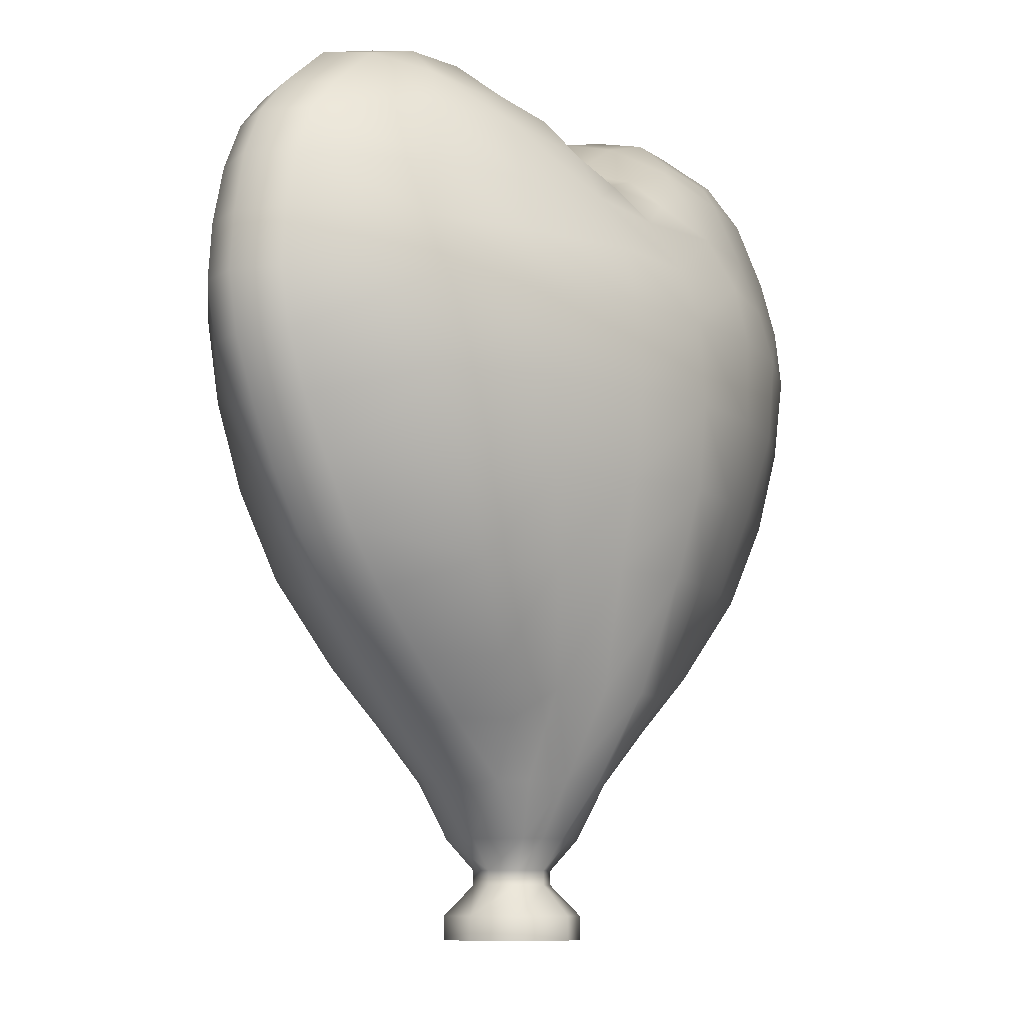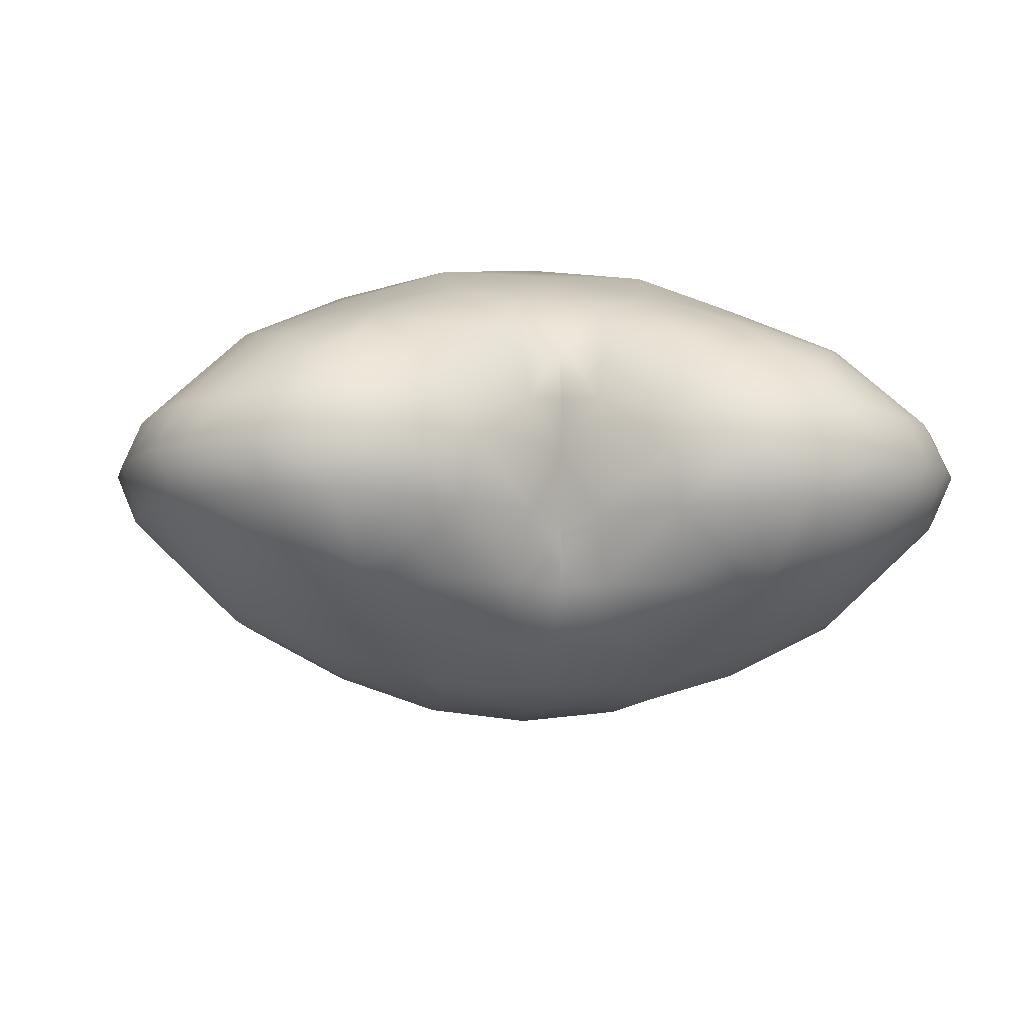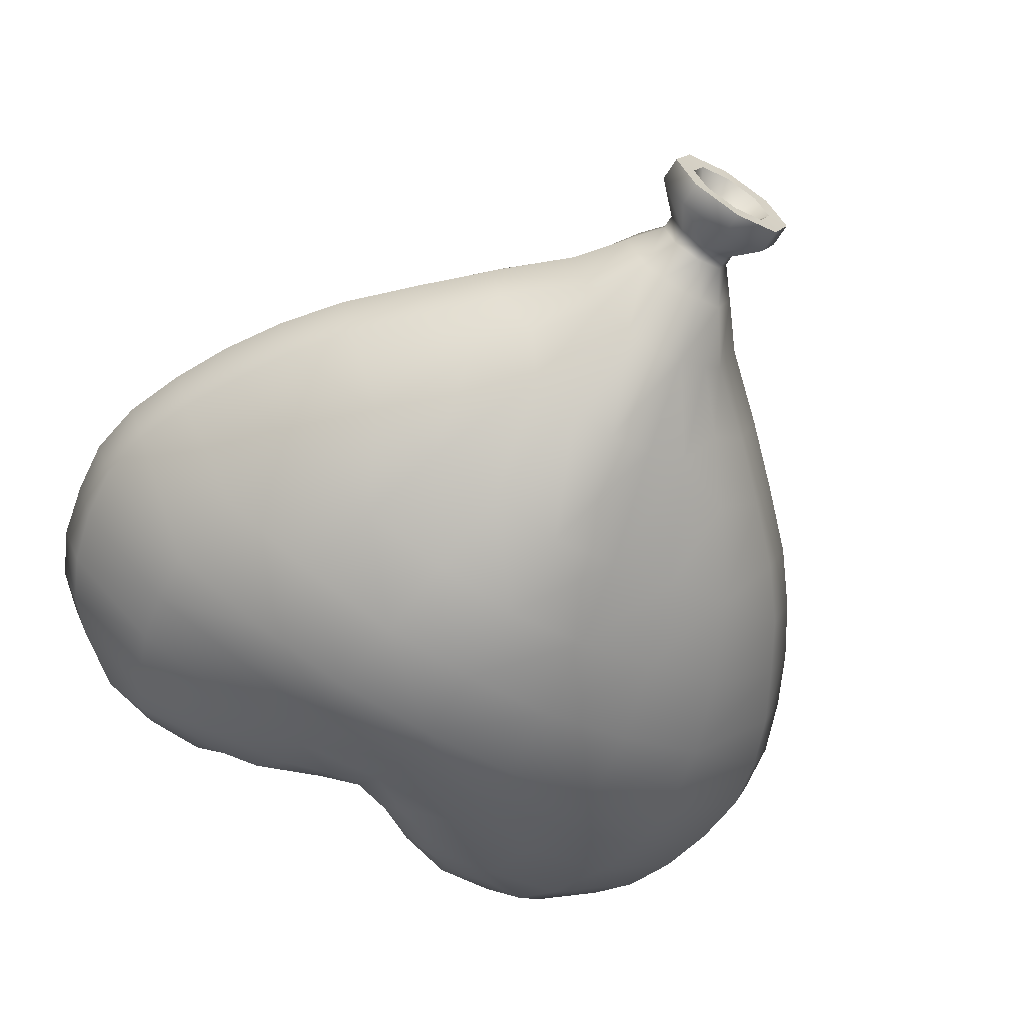
<metadata>
{"format":"obj","ext":"obj","renderer":"f3d","projection":"perspective","resolution":1024,"background":"white","views":[{"elev":-9.1,"azim":-53.2,"up":"+Z"},{"elev":-8.9,"azim":-8.1,"up":"+Y"},{"elev":-63.2,"azim":148.4,"up":"+Y"}]}
</metadata>
<code>
v  -0.253 -0.2663 -1.675
v  -0.1532 -0.1532 -1.846
v  -0.1532 -0.1532 -1.926
v  -0.2699 -0.2699 -2.093
v  -0.2699 -0.2699 -2.226
v  -0.1829 -0.1829 -2.223
v  -0.1211 -0.1211 -2.107
v  0 -0.1712 -2.107
v  0 -0.2167 -1.846
v  -0.358 5.118e-09 -1.675
v  -0.4729 -0.2532 -1.365
v  -0.8361 -0.2532 -1.055
v  -0.927 5.118e-09 -1.096
v  -1.158 -0.2532 -0.7458
v  -1.466 -0.2532 -0.4362
v  -1.713 -0.2532 -0.1266
v  -1.898 -0.2532 0.183
v  -2.07 -0.2532 0.4926
v  -2.193 -0.2532 0.8022
v  -2.304 5.118e-09 0.7915
v  -2.255 -0.2532 1.112
v  -2.228 -0.2532 1.421
v  -2.152 -0.2532 1.731
v  -2.032 -0.2532 1.991
v  -1.871 -0.2532 2.169
v  -1.577 -0.2532 2.414
v  -0.902 -0.299 2.516
v  -0.5752 -0.3056 2.414
v  -0.175 -0.3056 2.169
v  -1.571 5.118e-09 -0.4701
v  -0.5227 5.118e-09 2.487
v  -0.8255 -0.5365 2.322
v  -1.101 -0.6141 2.244
v  -1.241 -0.2597 2.516
v  -1.366 -0.4912 2.322
v  -0.5991 -0.6735 2.205
v  -1.02 -0.7466 2.091
v  -1.486 -0.6237 2.08
v  -0.526 -0.8485 1.991
v  -0.5381 -1 1.731
v  -1.076 -0.8827 1.731
v  -1.614 -0.707 1.731
v  -0.557 -1.169 1.421
v  -1.114 -0.9886 1.421
v  -1.671 -0.767 1.421
v  -0.5638 -1.241 1.112
v  -1.128 -1.072 1.112
v  -1.691 -0.7935 1.112
v  -0.5328 -1.252 0.6474
v  -1.066 -1.073 0.6474
v  -1.599 -0.7935 0.6474
v  -0.4746 -1.169 0.183
v  -0.9492 -0.9937 0.183
v  -1.424 -0.7795 0.183
v  -0.3975 -1.02 -0.2814
v  -0.795 -0.8958 -0.2814
v  -1.192 -0.7197 -0.2814
v  -0.2493 -0.8101 -0.9006
v  -0.4985 -0.672 -0.9006
v  -0.8686 -0.5916 -0.7458
v  -0.6271 -0.4666 -1.055
v  -0.1774 -0.5059 -1.365
v  -0.3547 -0.3841 -1.365
v  -0.1266 -0.3056 -1.675
v  0 -0.3318 2.042
v  0 -1.125 -0.2814
v  0 -0.8787 -0.9006
v  -2.268 5.118e-09 1.742
v  -1.271 5.118e-09 2.568
v  -0.1336 5.118e-09 2.234
v  -0.2298 -0.6775 2.063
v  -0.2365 -0.8825 1.886
v  0 -1.163 1.421
v  0 -1.278 1.112
v  0 -0.3449 -1.675
v  -0.2167 5.118e-09 -1.926
v  0 5.118e-09 -2.014
v  -2.013 5.118e-09 0.1449
v  -2.333 5.118e-09 1.421
v  0.253 -0.2663 -1.675
v  0.1532 -0.1532 -1.846
v  0.1532 -0.1532 -1.926
v  0 -0.2167 -1.926
v  0.2699 -0.2699 -2.093
v  0 -0.3817 -2.093
v  0.3817 5.118e-09 -2.093
v  0.2699 -0.2699 -2.226
v  0 -0.3817 -2.226
v  0.1829 -0.1829 -2.223
v  0 -0.2587 -2.223
v  0.1211 -0.1211 -2.107
v  0.4729 -0.2532 -1.365
v  0.8361 -0.2532 -1.055
v  0.927 5.118e-09 -1.096
v  1.158 -0.2532 -0.7458
v  1.466 -0.2532 -0.4362
v  1.713 -0.2532 -0.1266
v  1.814 5.118e-09 -0.1643
v  1.898 -0.2532 0.183
v  2.07 -0.2532 0.4926
v  2.193 -0.2532 0.8022
v  2.304 5.118e-09 0.7915
v  2.255 -0.2532 1.112
v  2.228 -0.2532 1.421
v  2.333 5.118e-09 1.421
v  2.152 -0.2532 1.731
v  2.268 5.118e-09 1.742
v  2.032 -0.2532 1.991
v  2.147 5.118e-09 2.002
v  1.871 -0.2532 2.169
v  1.971 5.118e-09 2.199
v  1.577 -0.2532 2.414
v  1.241 -0.2597 2.516
v  0.902 -0.299 2.516
v  0.5227 5.118e-09 2.487
v  0.5752 -0.3056 2.414
v  0.1336 5.118e-09 2.234
v  0.175 -0.3056 2.169
v  0.8255 -0.5365 2.322
v  1.366 -0.4912 2.322
v  0.5991 -0.6735 2.205
v  1.101 -0.6141 2.244
v  1.02 -0.7466 2.091
v  1.486 -0.6237 2.08
v  0.526 -0.8485 1.991
v  0.5381 -1 1.731
v  1.076 -0.8827 1.731
v  1.614 -0.707 1.731
v  0 -0.9635 1.722
v  0.557 -1.169 1.421
v  1.114 -0.9886 1.421
v  1.671 -0.767 1.421
v  0.5638 -1.241 1.112
v  1.128 -1.072 1.112
v  1.691 -0.7935 1.112
v  0 -1.31 0.6474
v  0.5328 -1.252 0.6474
v  1.066 -1.073 0.6474
v  1.599 -0.7935 0.6474
v  0 -1.267 0.183
v  0.4746 -1.169 0.183
v  0.9492 -0.9937 0.183
v  1.424 -0.7795 0.183
v  0.3975 -1.02 -0.2814
v  0.795 -0.8958 -0.2814
v  1.192 -0.7197 -0.2814
v  0.2493 -0.8101 -0.9006
v  0.4985 -0.672 -0.9006
v  0.8686 -0.5916 -0.7458
v  0.6271 -0.4666 -1.055
v  0 -0.5923 -1.365
v  0.1774 -0.5059 -1.365
v  0.3547 -0.3841 -1.365
v  0.1266 -0.3056 -1.675
v  0.2298 -0.6775 2.063
v  0.2365 -0.8825 1.886
v  0 -0.6903 1.987
v  -0.253 0.2663 -1.675
v  -0.2167 5.118e-09 -1.846
v  -0.1532 0.1532 -1.846
v  0 0.2167 -1.846
v  -0.1532 0.1532 -1.926
v  0 0.2167 -1.926
v  -0.2699 0.2699 -2.093
v  0 0.3817 -2.093
v  -0.3817 5.118e-09 -2.093
v  -0.2699 0.2699 -2.226
v  0 0.3817 -2.226
v  -0.3817 5.118e-09 -2.226
v  -0.1829 0.1829 -2.223
v  0 0.2587 -2.223
v  -0.2587 5.118e-09 -2.223
v  -0.1211 0.1211 -2.107
v  0 0.1712 -2.107
v  -0.1712 5.118e-09 -2.107
v  -0.4729 0.2532 -1.365
v  -0.5643 5.118e-09 -1.418
v  -0.8361 0.2532 -1.055
v  -1.158 0.2532 -0.7458
v  -1.256 5.118e-09 -0.7836
v  -1.466 0.2532 -0.4362
v  -1.713 0.2532 -0.1266
v  -1.814 5.118e-09 -0.1643
v  -1.898 0.2532 0.183
v  -2.07 0.2532 0.4926
v  -2.174 5.118e-09 0.4617
v  -2.193 0.2532 0.8022
v  -2.255 0.2532 1.112
v  -2.36 5.118e-09 1.112
v  -2.228 0.2532 1.421
v  -2.152 0.2532 1.731
v  -2.032 0.2532 1.991
v  -2.147 5.118e-09 2.002
v  -1.871 0.2532 2.169
v  -1.971 5.118e-09 2.199
v  -1.577 0.2532 2.414
v  -1.675 5.118e-09 2.441
v  -1.241 0.2597 2.516
v  -0.8892 5.118e-09 2.589
v  -0.902 0.299 2.516
v  -0.5752 0.3056 2.414
v  -0.175 0.3056 2.169
v  0 5.118e-09 2.056
v  0 0.3318 2.042
v  -0.8255 0.5365 2.322
v  -1.366 0.4912 2.322
v  -0.5991 0.6735 2.205
v  -1.101 0.6141 2.244
v  -1.02 0.7466 2.091
v  -1.486 0.6237 2.08
v  -0.526 0.8485 1.991
v  -0.5381 1 1.731
v  -1.076 0.8827 1.731
v  -1.614 0.707 1.731
v  0 1.163 1.421
v  0 0.9635 1.722
v  -0.557 1.169 1.421
v  -1.114 0.9886 1.421
v  -1.671 0.767 1.421
v  0 1.278 1.112
v  -0.5638 1.241 1.112
v  -1.128 1.072 1.112
v  -1.691 0.7935 1.112
v  0 1.31 0.6474
v  -0.5328 1.252 0.6474
v  -1.066 1.073 0.6474
v  -1.599 0.7935 0.6474
v  0 1.267 0.183
v  -0.4746 1.169 0.183
v  -0.9492 0.9937 0.183
v  -1.424 0.7795 0.183
v  0 1.125 -0.2814
v  -0.3975 1.02 -0.2814
v  -0.795 0.8958 -0.2814
v  -1.192 0.7197 -0.2814
v  0 0.8787 -0.9006
v  -0.2493 0.8101 -0.9006
v  -0.4985 0.672 -0.9006
v  -0.8686 0.5916 -0.7458
v  -0.6271 0.4666 -1.055
v  0 0.5923 -1.365
v  -0.1774 0.5059 -1.365
v  -0.3547 0.3841 -1.365
v  0 0.3449 -1.675
v  -0.1266 0.3056 -1.675
v  -0.2298 0.6775 2.063
v  -0.2365 0.8825 1.886
v  0 0.6903 1.987
v  0.253 0.2663 -1.675
v  0.1532 0.1532 -1.846
v  0.2167 5.118e-09 -1.846
v  0.358 5.118e-09 -1.675
v  0.1532 0.1532 -1.926
v  0.2167 5.118e-09 -1.926
v  0.2699 0.2699 -2.093
v  0.2699 0.2699 -2.226
v  0.3817 5.118e-09 -2.226
v  0.1829 0.1829 -2.223
v  0.2587 5.118e-09 -2.223
v  0.1211 0.1211 -2.107
v  0.1712 5.118e-09 -2.107
v  0.5643 5.118e-09 -1.418
v  0.4729 0.2532 -1.365
v  0.8361 0.2532 -1.055
v  1.256 5.118e-09 -0.7836
v  1.158 0.2532 -0.7458
v  1.571 5.118e-09 -0.4701
v  1.466 0.2532 -0.4362
v  1.713 0.2532 -0.1266
v  2.013 5.118e-09 0.1449
v  1.898 0.2532 0.183
v  2.174 5.118e-09 0.4617
v  2.07 0.2532 0.4926
v  2.193 0.2532 0.8022
v  2.36 5.118e-09 1.112
v  2.255 0.2532 1.112
v  2.228 0.2532 1.421
v  2.152 0.2532 1.731
v  2.032 0.2532 1.991
v  1.871 0.2532 2.169
v  1.675 5.118e-09 2.441
v  1.577 0.2532 2.414
v  1.271 5.118e-09 2.568
v  1.241 0.2597 2.516
v  0.8892 5.118e-09 2.589
v  0.902 0.299 2.516
v  0.5752 0.3056 2.414
v  0.175 0.3056 2.169
v  0.8255 0.5365 2.322
v  1.366 0.4912 2.322
v  0.5991 0.6735 2.205
v  1.02 0.7466 2.091
v  1.101 0.6141 2.244
v  1.486 0.6237 2.08
v  0.526 0.8485 1.991
v  0.5381 1 1.731
v  1.076 0.8827 1.731
v  1.614 0.707 1.731
v  0.557 1.169 1.421
v  1.114 0.9886 1.421
v  1.671 0.767 1.421
v  0.5638 1.241 1.112
v  1.128 1.072 1.112
v  1.691 0.7935 1.112
v  0.5328 1.252 0.6474
v  1.066 1.073 0.6474
v  1.599 0.7935 0.6474
v  0.4746 1.169 0.183
v  0.9492 0.9937 0.183
v  1.424 0.7795 0.183
v  0.3975 1.02 -0.2814
v  0.795 0.8958 -0.2814
v  1.192 0.7197 -0.2814
v  0.2493 0.8101 -0.9006
v  0.4985 0.672 -0.9006
v  0.8686 0.5916 -0.7458
v  0.6271 0.4666 -1.055
v  0.1774 0.5059 -1.365
v  0.3547 0.3841 -1.365
v  0.1266 0.3056 -1.675
v  0.2298 0.6775 2.063
v  0.2365 0.8825 1.886
g heart_balloon
f 1 10 159
f 159 2 1
f 9 2 3
f 3 83 9
f 2 159 76
f 76 3 2
f 83 3 4
f 4 85 83
f 3 76 166
f 166 4 3
f 85 4 5
f 5 88 85
f 4 166 169
f 169 5 4
f 88 5 6
f 6 90 88
f 5 169 172
f 172 6 5
f 90 6 7
f 7 8 90
f 6 172 175
f 175 7 6
f 8 7 77
f 7 175 77
f 10 1 11
f 11 177 10
f 177 11 12
f 12 13 177
f 13 12 14
f 14 180 13
f 180 14 15
f 15 30 180
f 30 15 16
f 16 183 30
f 183 16 17
f 17 78 183
f 78 17 18
f 18 186 78
f 186 18 19
f 19 20 186
f 20 19 21
f 21 189 20
f 189 21 22
f 22 79 189
f 79 22 23
f 23 68 79
f 68 23 24
f 24 193 68
f 193 24 25
f 25 195 193
f 195 25 26
f 26 197 195
f 197 26 34
f 34 69 197
f 199 69 34
f 34 27 199
f 199 27 28
f 28 31 199
f 31 28 29
f 29 70 31
f 203 70 29
f 29 65 203
f 28 27 32
f 35 34 26
f 32 33 37
f 37 36 32
f 37 33 35
f 35 38 37
f 38 35 26
f 26 25 38
f 39 36 37
f 38 25 24
f 40 39 37
f 37 41 40
f 41 37 38
f 38 42 41
f 42 38 24
f 24 23 42
f 73 129 40
f 40 43 73
f 43 40 41
f 41 44 43
f 44 41 42
f 42 45 44
f 45 42 23
f 23 22 45
f 74 73 43
f 43 46 74
f 46 43 44
f 44 47 46
f 47 44 45
f 45 48 47
f 48 45 22
f 22 21 48
f 74 46 49
f 49 136 74
f 46 47 50
f 50 49 46
f 47 48 51
f 51 50 47
f 48 21 19
f 19 51 48
f 51 19 18
f 136 49 52
f 52 140 136
f 49 50 53
f 53 52 49
f 50 51 54
f 54 53 50
f 51 18 17
f 17 54 51
f 140 52 55
f 55 66 140
f 52 53 56
f 56 55 52
f 53 54 57
f 57 56 53
f 54 17 16
f 16 57 54
f 57 16 15
f 66 55 58
f 58 67 66
f 55 56 59
f 59 58 55
f 56 57 60
f 60 59 56
f 57 15 14
f 14 60 57
f 59 60 61
f 60 14 12
f 12 61 60
f 67 58 62
f 62 151 67
f 58 59 62
f 59 61 63
f 63 62 59
f 61 12 11
f 11 63 61
f 151 62 75
f 75 62 64
f 62 63 1
f 1 64 62
f 63 11 1
f 75 64 9
f 1 2 64
f 9 64 2
f 35 33 34
f 32 27 33
f 34 33 27
f 71 36 39
f 71 39 72
f 72 39 40
f 129 72 40
f 72 157 71
f 32 36 28
f 72 129 157
f 71 157 29
f 29 157 65
f 29 28 71
f 71 28 36
f 80 81 251
f 251 252 80
f 9 83 82
f 82 81 9
f 81 82 254
f 254 251 81
f 83 85 84
f 84 82 83
f 82 84 86
f 86 254 82
f 85 88 87
f 87 84 85
f 84 87 257
f 257 86 84
f 88 90 89
f 89 87 88
f 87 89 259
f 259 257 87
f 90 8 91
f 91 89 90
f 89 91 261
f 261 259 89
f 8 77 91
f 91 77 261
f 252 262 92
f 92 80 252
f 262 94 93
f 93 92 262
f 94 265 95
f 95 93 94
f 265 267 96
f 96 95 265
f 267 98 97
f 97 96 267
f 98 270 99
f 99 97 98
f 270 272 100
f 100 99 270
f 272 102 101
f 101 100 272
f 102 275 103
f 103 101 102
f 275 105 104
f 104 103 275
f 105 107 106
f 106 104 105
f 107 109 108
f 108 106 107
f 109 111 110
f 110 108 109
f 111 281 112
f 112 110 111
f 281 283 113
f 113 112 281
f 285 114 113
f 113 283 285
f 285 115 116
f 116 114 285
f 115 117 118
f 118 116 115
f 203 65 118
f 118 117 203
f 116 119 114
f 120 112 113
f 119 121 123
f 123 122 119
f 123 124 120
f 120 122 123
f 124 110 112
f 112 120 124
f 125 123 121
f 124 108 110
f 126 127 123
f 123 125 126
f 127 128 124
f 124 123 127
f 128 106 108
f 108 124 128
f 73 130 126
f 126 129 73
f 130 131 127
f 127 126 130
f 131 132 128
f 128 127 131
f 132 104 106
f 106 128 132
f 74 133 130
f 130 73 74
f 133 134 131
f 131 130 133
f 134 135 132
f 132 131 134
f 135 103 104
f 104 132 135
f 74 136 137
f 137 133 74
f 133 137 138
f 138 134 133
f 134 138 139
f 139 135 134
f 135 139 101
f 101 103 135
f 139 100 101
f 136 140 141
f 141 137 136
f 137 141 142
f 142 138 137
f 138 142 143
f 143 139 138
f 139 143 99
f 99 100 139
f 140 66 144
f 144 141 140
f 141 144 145
f 145 142 141
f 142 145 146
f 146 143 142
f 143 146 97
f 97 99 143
f 146 96 97
f 66 67 147
f 147 144 66
f 144 147 148
f 148 145 144
f 145 148 149
f 149 146 145
f 146 149 95
f 95 96 146
f 148 150 149
f 149 150 93
f 93 95 149
f 67 151 152
f 152 147 67
f 147 152 148
f 148 152 153
f 153 150 148
f 150 153 92
f 92 93 150
f 151 75 152
f 75 154 152
f 152 154 80
f 80 153 152
f 153 80 92
f 75 9 154
f 80 154 81
f 9 81 154
f 120 113 122
f 119 122 114
f 113 114 122
f 155 125 121
f 155 156 125
f 156 126 125
f 129 126 156
f 156 155 157
f 119 116 121
f 156 157 129
f 155 118 157
f 118 65 157
f 118 155 116
f 155 121 116
f 158 160 159
f 159 10 158
f 161 163 162
f 162 160 161
f 160 162 76
f 76 159 160
f 163 165 164
f 164 162 163
f 162 164 166
f 166 76 162
f 165 168 167
f 167 164 165
f 164 167 169
f 169 166 164
f 168 171 170
f 170 167 168
f 167 170 172
f 172 169 167
f 171 174 173
f 173 170 171
f 170 173 175
f 175 172 170
f 174 77 173
f 173 77 175
f 10 177 176
f 176 158 10
f 177 13 178
f 178 176 177
f 13 180 179
f 179 178 13
f 180 30 181
f 181 179 180
f 30 183 182
f 182 181 30
f 183 78 184
f 184 182 183
f 78 186 185
f 185 184 78
f 186 20 187
f 187 185 186
f 20 189 188
f 188 187 20
f 189 79 190
f 190 188 189
f 79 68 191
f 191 190 79
f 68 193 192
f 192 191 68
f 193 195 194
f 194 192 193
f 195 197 196
f 196 194 195
f 197 69 198
f 198 196 197
f 199 200 198
f 198 69 199
f 199 31 201
f 201 200 199
f 31 70 202
f 202 201 31
f 203 204 202
f 202 70 203
f 201 205 200
f 206 196 198
f 205 207 209
f 209 208 205
f 209 210 206
f 206 208 209
f 210 194 196
f 196 206 210
f 211 209 207
f 210 192 194
f 212 213 209
f 209 211 212
f 213 214 210
f 210 209 213
f 214 191 192
f 192 210 214
f 215 217 212
f 212 216 215
f 217 218 213
f 213 212 217
f 218 219 214
f 214 213 218
f 219 190 191
f 191 214 219
f 220 221 217
f 217 215 220
f 221 222 218
f 218 217 221
f 222 223 219
f 219 218 222
f 223 188 190
f 190 219 223
f 220 224 225
f 225 221 220
f 221 225 226
f 226 222 221
f 222 226 227
f 227 223 222
f 223 227 187
f 187 188 223
f 227 185 187
f 224 228 229
f 229 225 224
f 225 229 230
f 230 226 225
f 226 230 231
f 231 227 226
f 227 231 184
f 184 185 227
f 228 232 233
f 233 229 228
f 229 233 234
f 234 230 229
f 230 234 235
f 235 231 230
f 231 235 182
f 182 184 231
f 235 181 182
f 232 236 237
f 237 233 232
f 233 237 238
f 238 234 233
f 234 238 239
f 239 235 234
f 235 239 179
f 179 181 235
f 238 240 239
f 239 240 178
f 178 179 239
f 236 241 242
f 242 237 236
f 237 242 238
f 238 242 243
f 243 240 238
f 240 243 176
f 176 178 240
f 241 244 242
f 244 245 242
f 242 245 158
f 158 243 242
f 243 158 176
f 244 161 245
f 158 245 160
f 161 160 245
f 206 198 208
f 205 208 200
f 198 200 208
f 246 211 207
f 246 247 211
f 247 212 211
f 216 212 247
f 247 246 248
f 205 201 207
f 247 248 216
f 246 202 248
f 202 204 248
f 202 246 201
f 246 207 201
f 249 252 251
f 251 250 249
f 161 250 253
f 253 163 161
f 250 251 254
f 254 253 250
f 163 253 255
f 255 165 163
f 253 254 86
f 86 255 253
f 165 255 256
f 256 168 165
f 255 86 257
f 257 256 255
f 168 256 258
f 258 171 168
f 256 257 259
f 259 258 256
f 171 258 260
f 260 174 171
f 258 259 261
f 261 260 258
f 174 260 77
f 260 261 77
f 252 249 263
f 263 262 252
f 262 263 264
f 264 94 262
f 94 264 266
f 266 265 94
f 265 266 268
f 268 267 265
f 267 268 269
f 269 98 267
f 98 269 271
f 271 270 98
f 270 271 273
f 273 272 270
f 272 273 274
f 274 102 272
f 102 274 276
f 276 275 102
f 275 276 277
f 277 105 275
f 105 277 278
f 278 107 105
f 107 278 279
f 279 109 107
f 109 279 280
f 280 111 109
f 111 280 282
f 282 281 111
f 281 282 284
f 284 283 281
f 285 283 284
f 284 286 285
f 285 286 287
f 287 115 285
f 115 287 288
f 288 117 115
f 203 117 288
f 288 204 203
f 287 286 289
f 290 284 282
f 289 293 292
f 292 291 289
f 292 293 290
f 290 294 292
f 294 290 282
f 282 280 294
f 295 291 292
f 294 280 279
f 296 295 292
f 292 297 296
f 297 292 294
f 294 298 297
f 298 294 279
f 279 278 298
f 215 216 296
f 296 299 215
f 299 296 297
f 297 300 299
f 300 297 298
f 298 301 300
f 301 298 278
f 278 277 301
f 220 215 299
f 299 302 220
f 302 299 300
f 300 303 302
f 303 300 301
f 301 304 303
f 304 301 277
f 277 276 304
f 220 302 305
f 305 224 220
f 302 303 306
f 306 305 302
f 303 304 307
f 307 306 303
f 304 276 274
f 274 307 304
f 307 274 273
f 224 305 308
f 308 228 224
f 305 306 309
f 309 308 305
f 306 307 310
f 310 309 306
f 307 273 271
f 271 310 307
f 228 308 311
f 311 232 228
f 308 309 312
f 312 311 308
f 309 310 313
f 313 312 309
f 310 271 269
f 269 313 310
f 313 269 268
f 232 311 314
f 314 236 232
f 311 312 315
f 315 314 311
f 312 313 316
f 316 315 312
f 313 268 266
f 266 316 313
f 315 316 317
f 316 266 264
f 264 317 316
f 236 314 318
f 318 241 236
f 314 315 318
f 315 317 319
f 319 318 315
f 317 264 263
f 263 319 317
f 241 318 244
f 244 318 320
f 318 319 249
f 249 320 318
f 319 263 249
f 244 320 161
f 249 250 320
f 161 320 250
f 290 293 284
f 289 286 293
f 284 293 286
f 321 291 295
f 321 295 322
f 322 295 296
f 216 322 296
f 322 248 321
f 289 291 287
f 322 216 248
f 321 248 288
f 288 248 204
f 288 287 321
f 321 287 291

</code>
